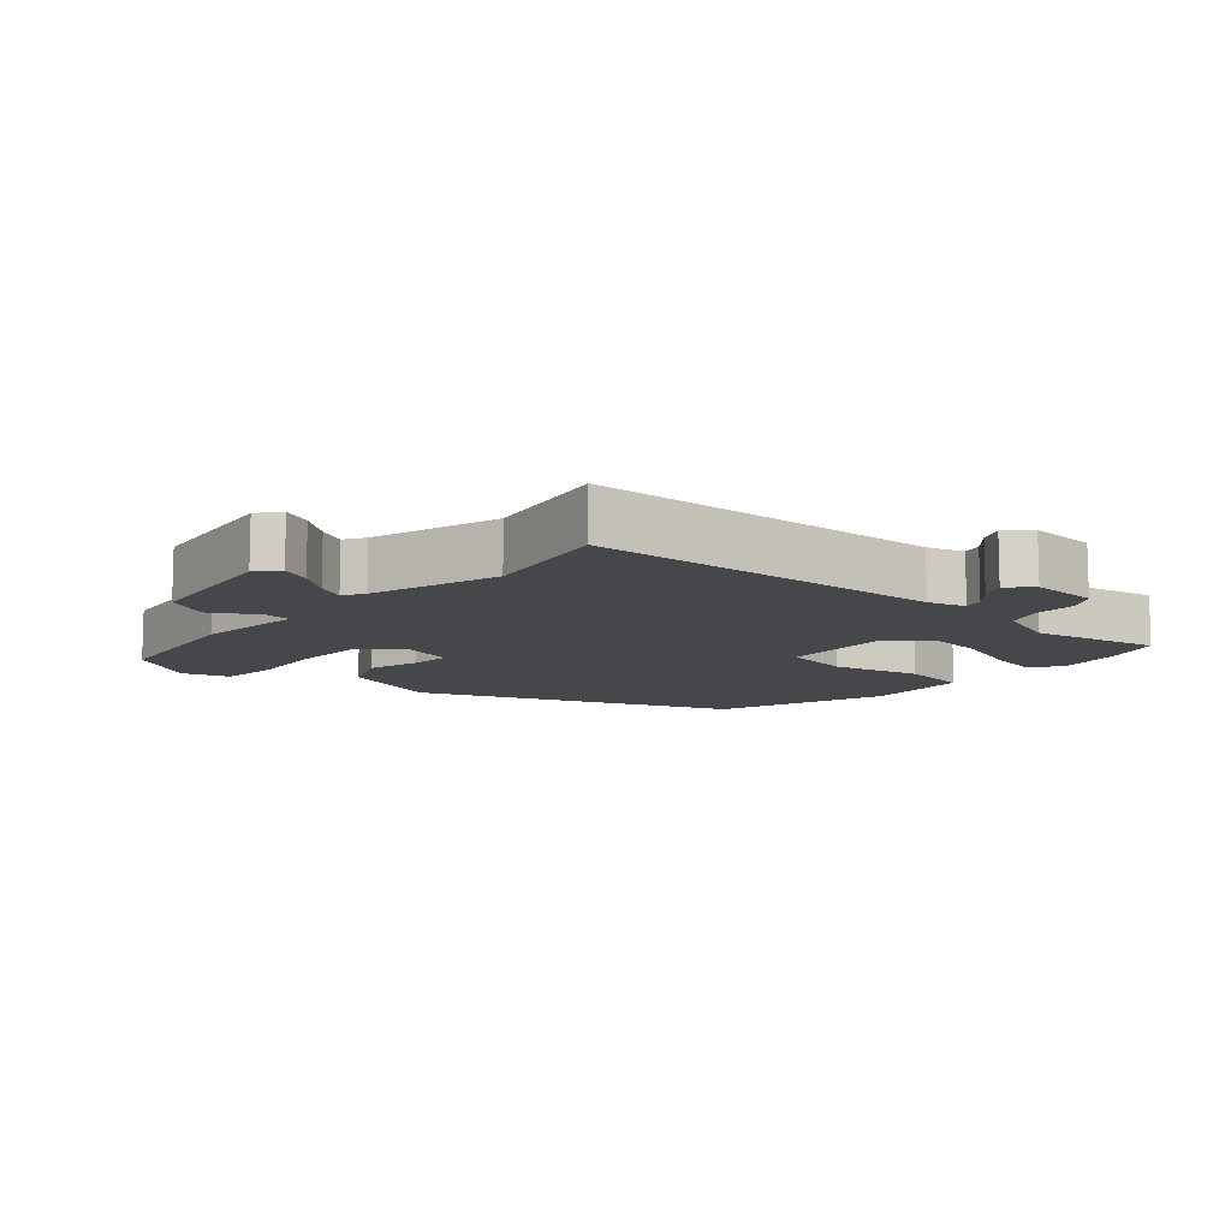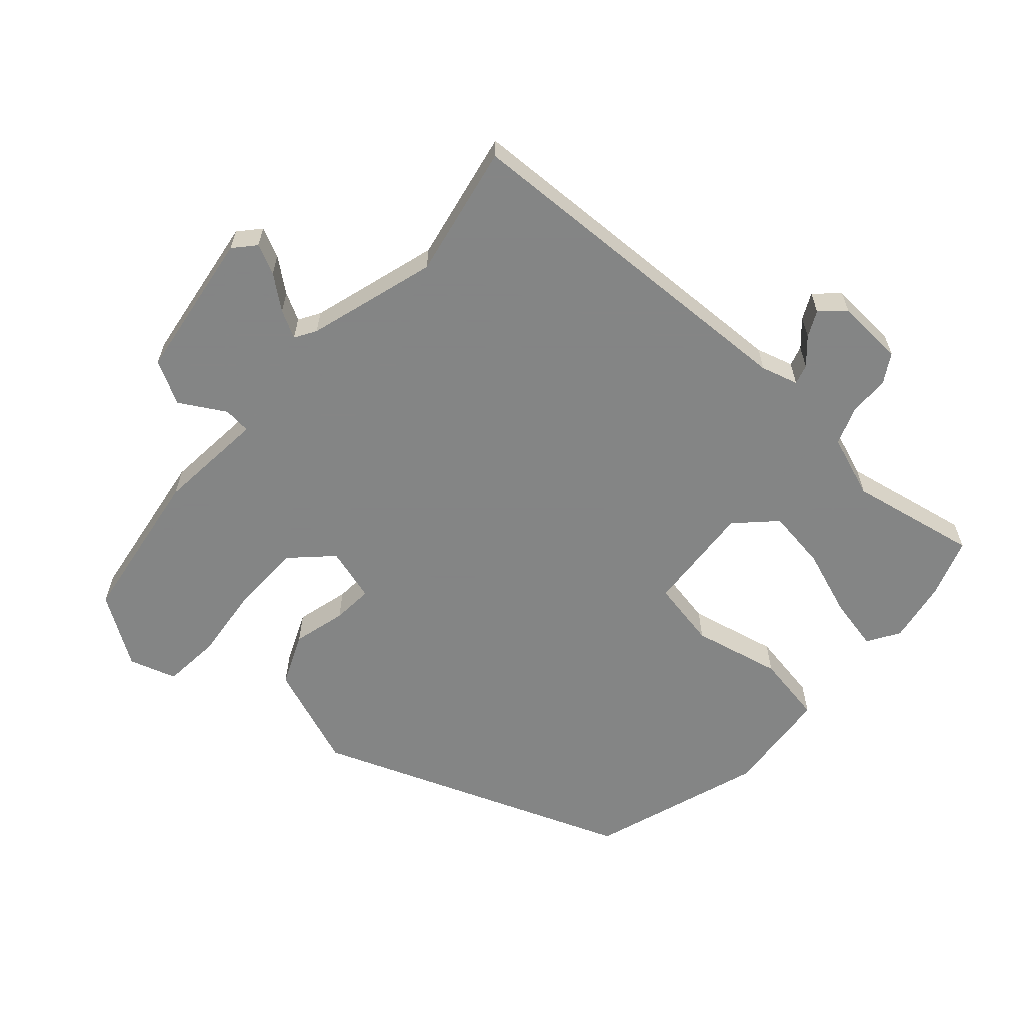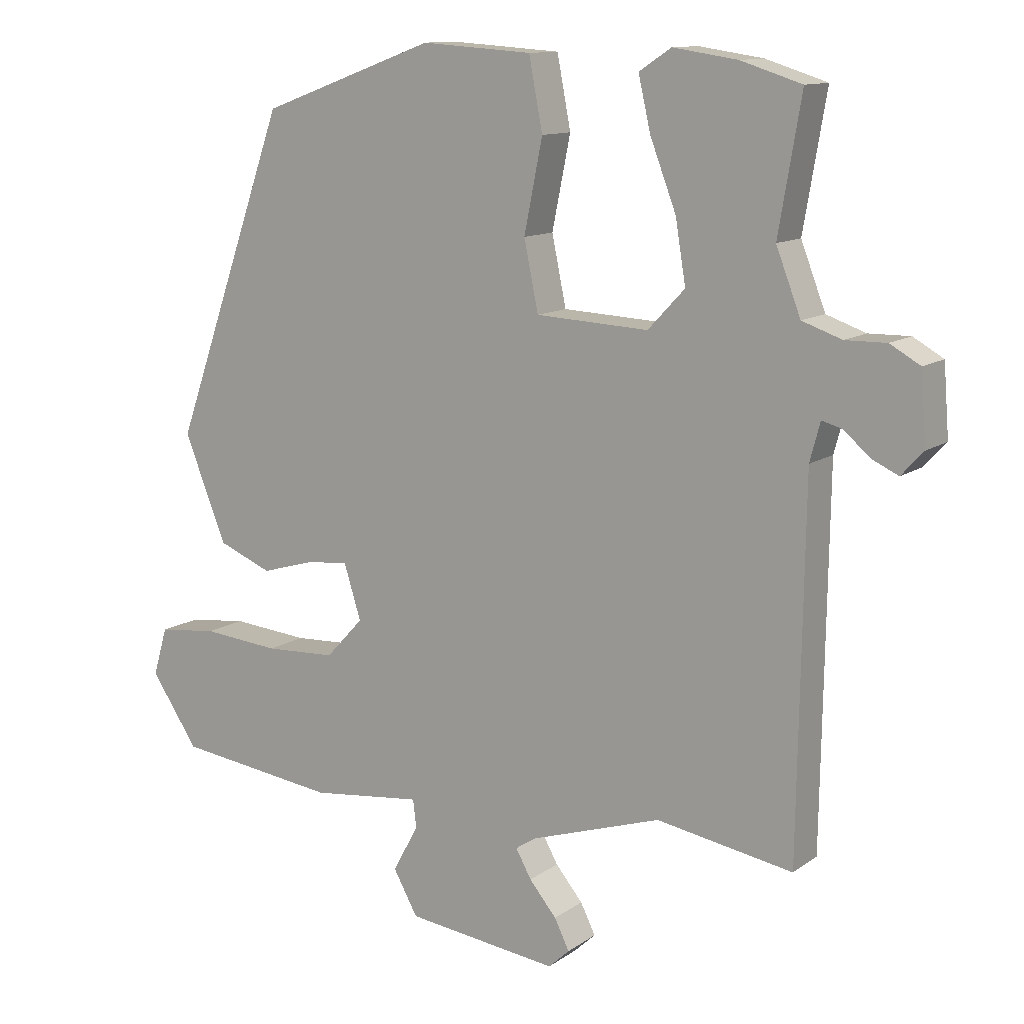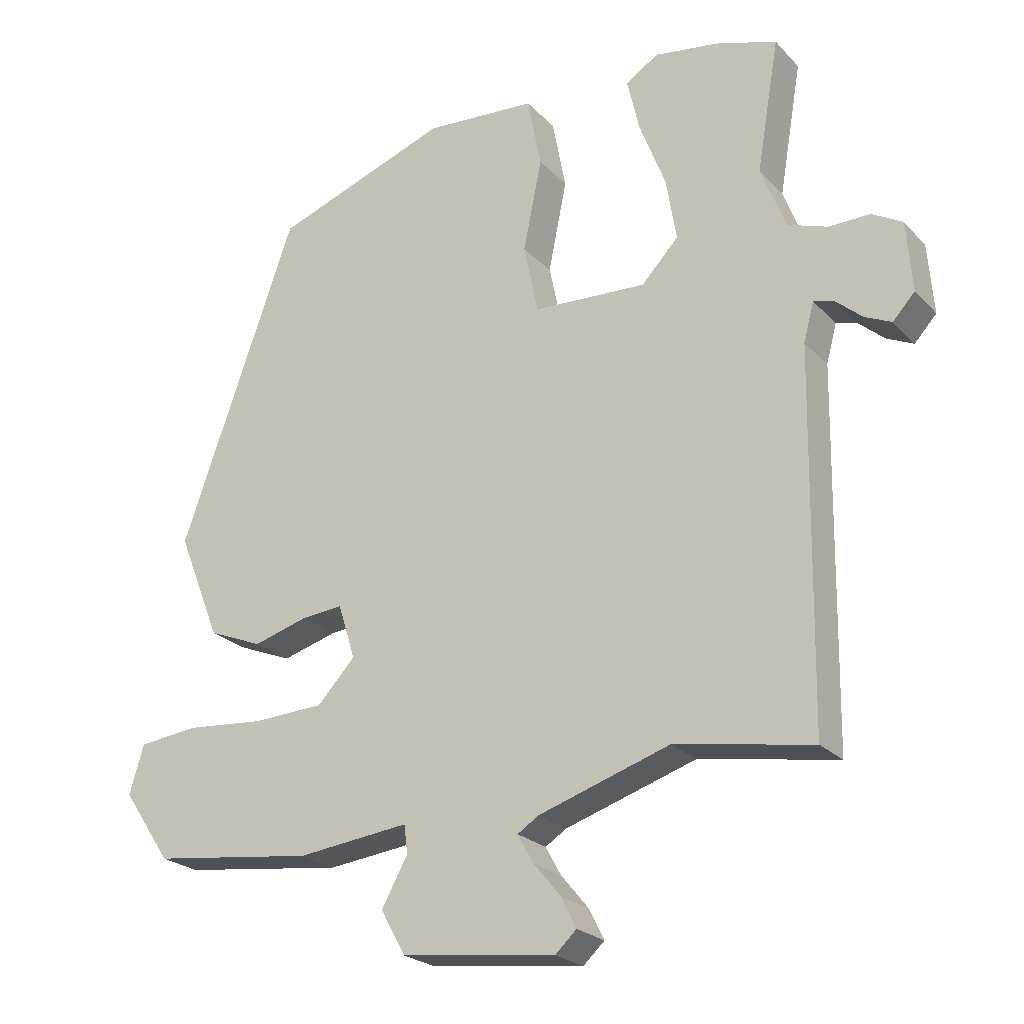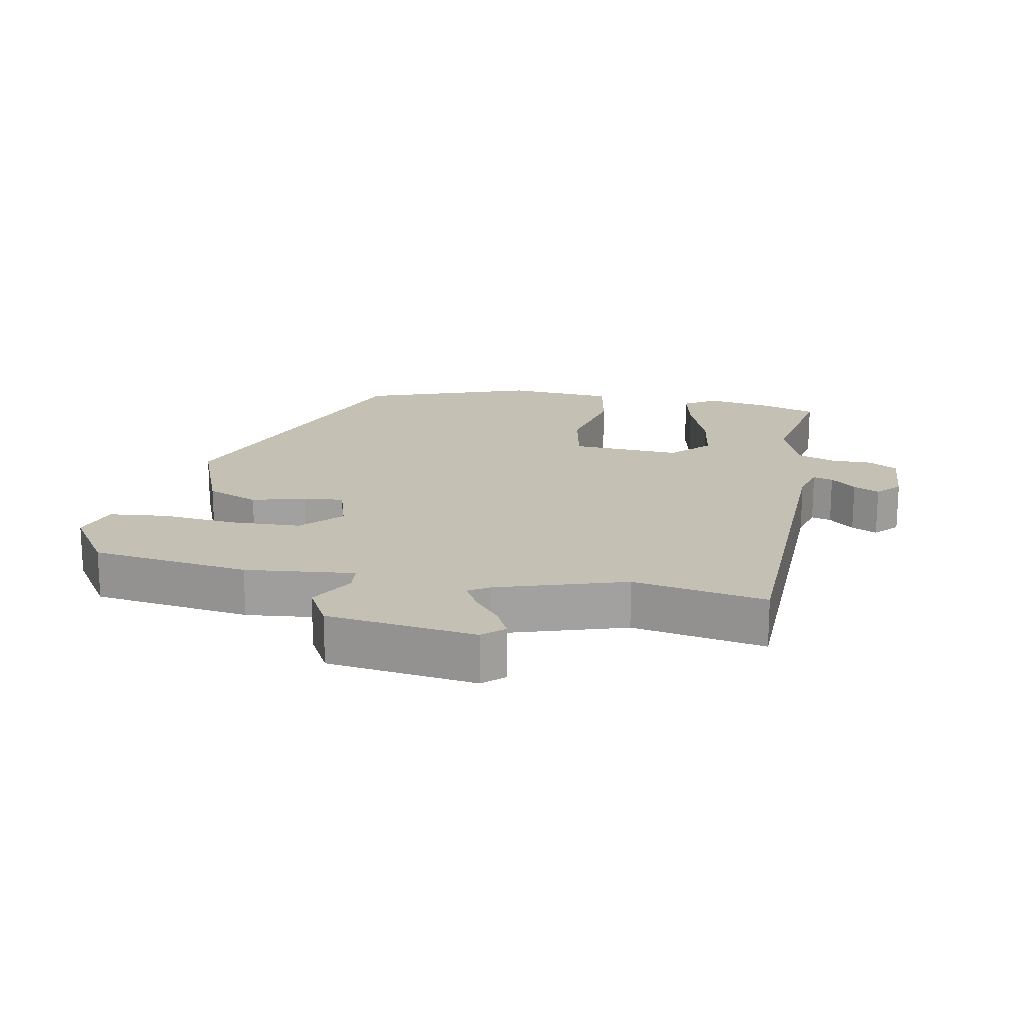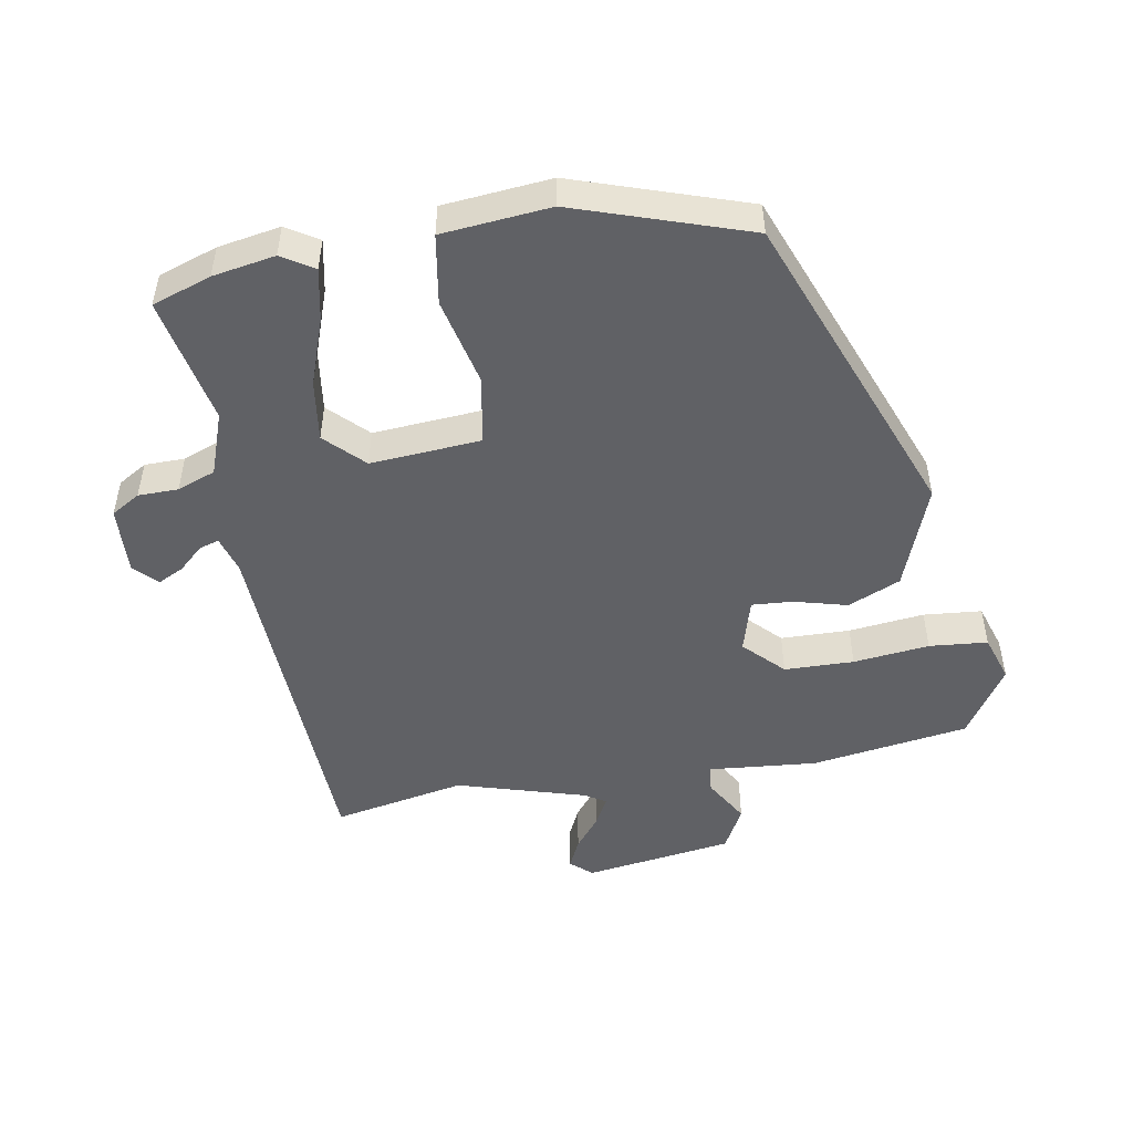
<metadata>
{"format":"obj","ext":"obj","renderer":"f3d","projection":"perspective","resolution":1024,"background":"white","views":[{"elev":-10.6,"azim":-129.9,"up":"+Y"},{"elev":-61.6,"azim":-130.4,"up":"+Y"},{"elev":12.0,"azim":-147.5,"up":"+Z"},{"elev":-23.3,"azim":-148.7,"up":"+Z"},{"elev":18.2,"azim":-168.5,"up":"+Y"},{"elev":-49.3,"azim":11.4,"up":"+Y"}]}
</metadata>
<code>
v -0.316 0.07 -0.469
v -0.516 0.07 -0.503
v -0.524 0.07 0.034
v -0.539 0.07 0.09
v -0.569 0.07 0.082
v -0.607 0.07 0.049
v -0.646 0.07 0.031
v -0.678 0.07 0.066
v -0.67 0.07 0.168
v -0.626 0.07 0.193
v -0.566 0.07 0.192
v -0.508 0.07 0.212
v -0.472 0.07 0.305
v -0.505 0.07 0.498
v -0.416 0.07 0.526
v -0.322 0.07 0.54
v -0.275 0.07 0.509
v -0.293 0.07 0.431
v -0.331 0.07 0.332
v -0.346 0.07 0.241
v -0.292 0.07 0.184
v -0.127 0.07 0.192
v -0.106 0.07 0.293
v -0.133 0.07 0.426
v -0.113 0.07 0.53
v 0.049 0.07 0.541
v 0.305 0.07 0.448
v 0.474 0.07 -0.025
v 0.412 0.07 -0.18
v 0.333 0.07 -0.212
v 0.254 0.07 -0.189
v 0.193 0.07 -0.183
v 0.168 0.07 -0.263
v 0.223 0.07 -0.322
v 0.327 0.07 -0.327
v 0.441 0.07 -0.317
v 0.528 0.07 -0.327
v 0.549 0.07 -0.398
v 0.479 0.07 -0.501
v 0.242 0.07 -0.531
v 0.079 0.07 -0.512
v 0.074 0.07 -0.553
v 0.112 0.07 -0.622
v 0.076 0.07 -0.686
v -0.148 0.07 -0.713
v -0.179 0.07 -0.684
v -0.157 0.07 -0.64
v -0.117 0.07 -0.592
v -0.094 0.07 -0.551
v -0.125 0.07 -0.531
v -0.316 0 -0.469
v -0.516 0 -0.503
v -0.524 0 0.034
v -0.539 0 0.09
v -0.569 0 0.082
v -0.607 0 0.049
v -0.646 0 0.031
v -0.678 0 0.066
v -0.67 0 0.168
v -0.626 0 0.193
v -0.566 0 0.192
v -0.508 0 0.212
v -0.472 0 0.305
v -0.505 0 0.498
v -0.416 0 0.526
v -0.322 0 0.54
v -0.275 0 0.509
v -0.293 0 0.431
v -0.331 0 0.332
v -0.346 0 0.241
v -0.292 0 0.184
v -0.127 0 0.192
v -0.106 0 0.293
v -0.133 0 0.426
v -0.113 0 0.53
v 0.049 0 0.541
v 0.305 0 0.448
v 0.474 0 -0.025
v 0.412 0 -0.18
v 0.333 0 -0.212
v 0.254 0 -0.189
v 0.193 0 -0.183
v 0.168 0 -0.263
v 0.223 0 -0.322
v 0.327 0 -0.327
v 0.441 0 -0.317
v 0.528 0 -0.327
v 0.549 0 -0.398
v 0.479 0 -0.501
v 0.242 0 -0.531
v 0.079 0 -0.512
v 0.074 0 -0.553
v 0.112 0 -0.622
v 0.076 0 -0.686
v -0.148 0 -0.713
v -0.179 0 -0.684
v -0.157 0 -0.64
v -0.117 0 -0.592
v -0.094 0 -0.551
v -0.125 0 -0.531
f 45 46 47 48
f 45 48 49
f 42 43 44 45
f 41 42 45 49
f 38 39 40 41
f 38 41 49 50
f 35 36 37 38
f 34 35 38 50
f 28 29 30 31
f 28 31 32
f 27 28 32
f 26 27 32 33
f 23 24 25 26
f 22 23 26 33
f 16 17 18 19
f 16 19 20
f 13 14 15 16
f 12 13 16 20
f 11 12 20 21
f 9 10 11 21
f 5 6 7 8
f 4 5 8 9
f 1 2 3
f 1 3 4
f 33 34 50 1
f 21 22 33 1
f 4 9 21
f 1 4 21
f 98 97 96 95
f 99 98 95
f 95 94 93 92
f 99 95 92 91
f 91 90 89 88
f 100 99 91 88
f 88 87 86 85
f 100 88 85 84
f 81 80 79 78
f 82 81 78
f 82 78 77
f 83 82 77 76
f 76 75 74 73
f 83 76 73 72
f 69 68 67 66
f 70 69 66
f 66 65 64 63
f 70 66 63 62
f 71 70 62 61
f 71 61 60 59
f 58 57 56 55
f 59 58 55 54
f 53 52 51
f 54 53 51
f 51 100 84 83
f 51 83 72 71
f 71 59 54
f 71 54 51
f 1 51 52 2
f 2 52 53 3
f 3 53 54 4
f 4 54 55 5
f 5 55 56 6
f 6 56 57 7
f 7 57 58 8
f 8 58 59 9
f 9 59 60 10
f 10 60 61 11
f 11 61 62 12
f 12 62 63 13
f 13 63 64 14
f 14 64 65 15
f 15 65 66 16
f 16 66 67 17
f 17 67 68 18
f 18 68 69 19
f 19 69 70 20
f 20 70 71 21
f 21 71 72 22
f 22 72 73 23
f 23 73 74 24
f 24 74 75 25
f 25 75 76 26
f 26 76 77 27
f 27 77 78 28
f 28 78 79 29
f 29 79 80 30
f 30 80 81 31
f 31 81 82 32
f 32 82 83 33
f 33 83 84 34
f 34 84 85 35
f 35 85 86 36
f 36 86 87 37
f 37 87 88 38
f 38 88 89 39
f 39 89 90 40
f 40 90 91 41
f 41 91 92 42
f 42 92 93 43
f 43 93 94 44
f 44 94 95 45
f 45 95 96 46
f 46 96 97 47
f 47 97 98 48
f 48 98 99 49
f 49 99 100 50
f 50 100 51 1

</code>
